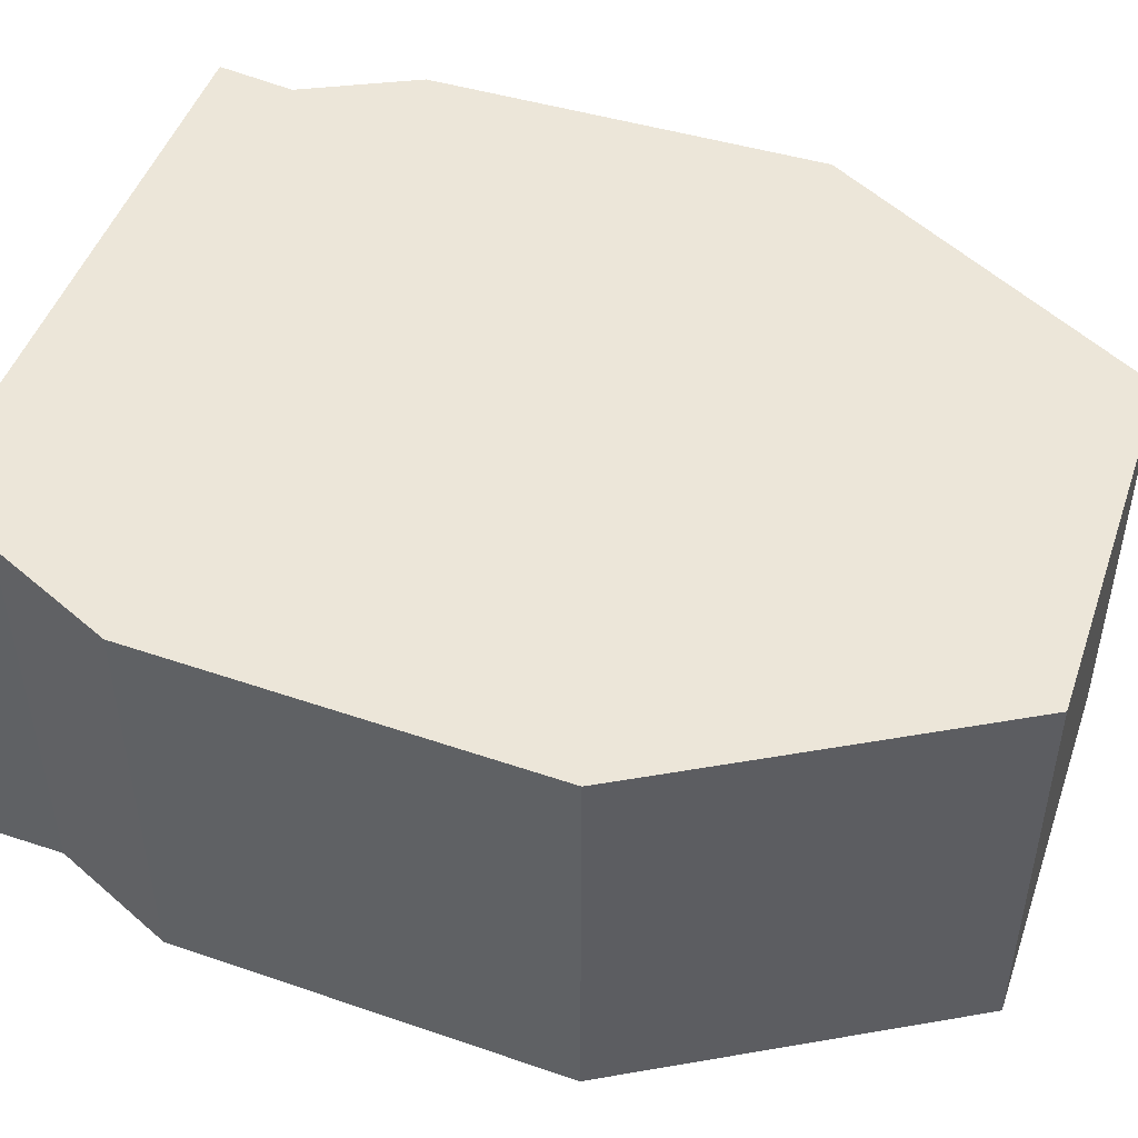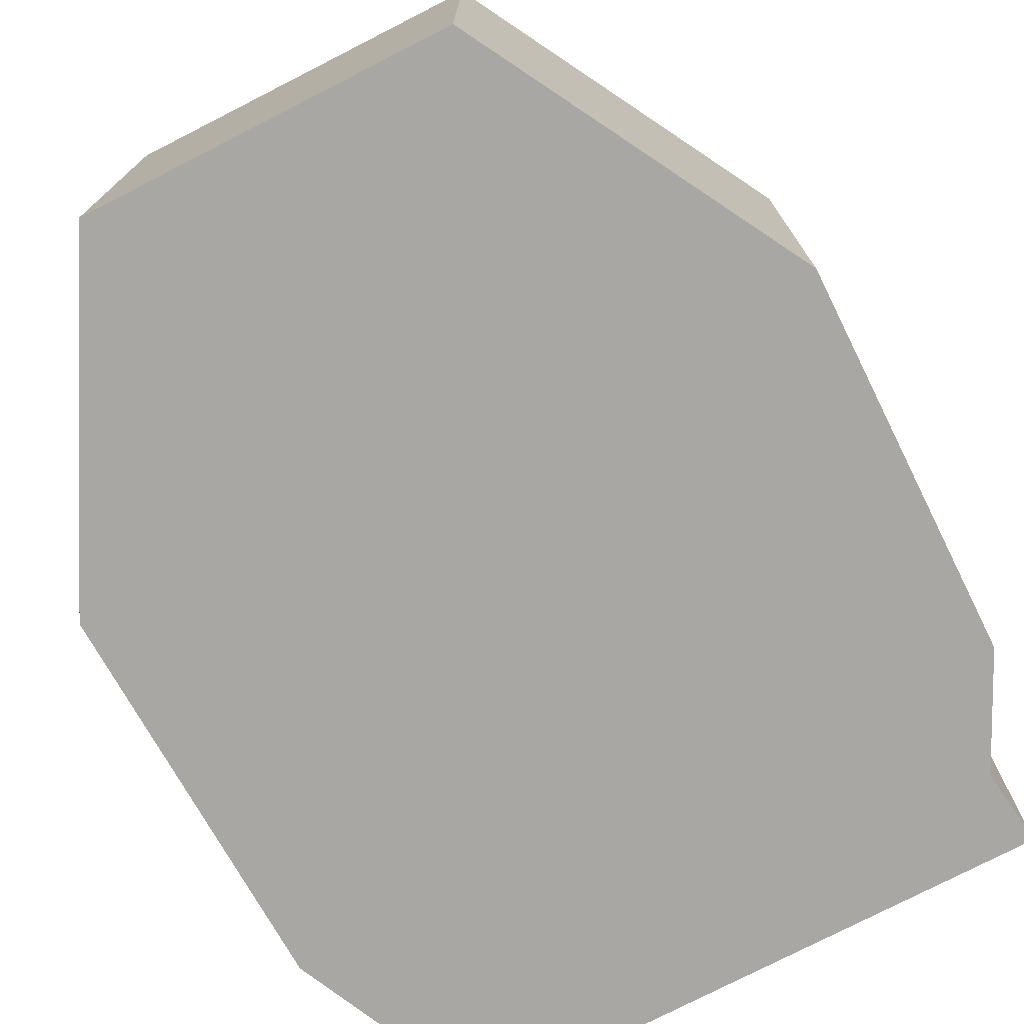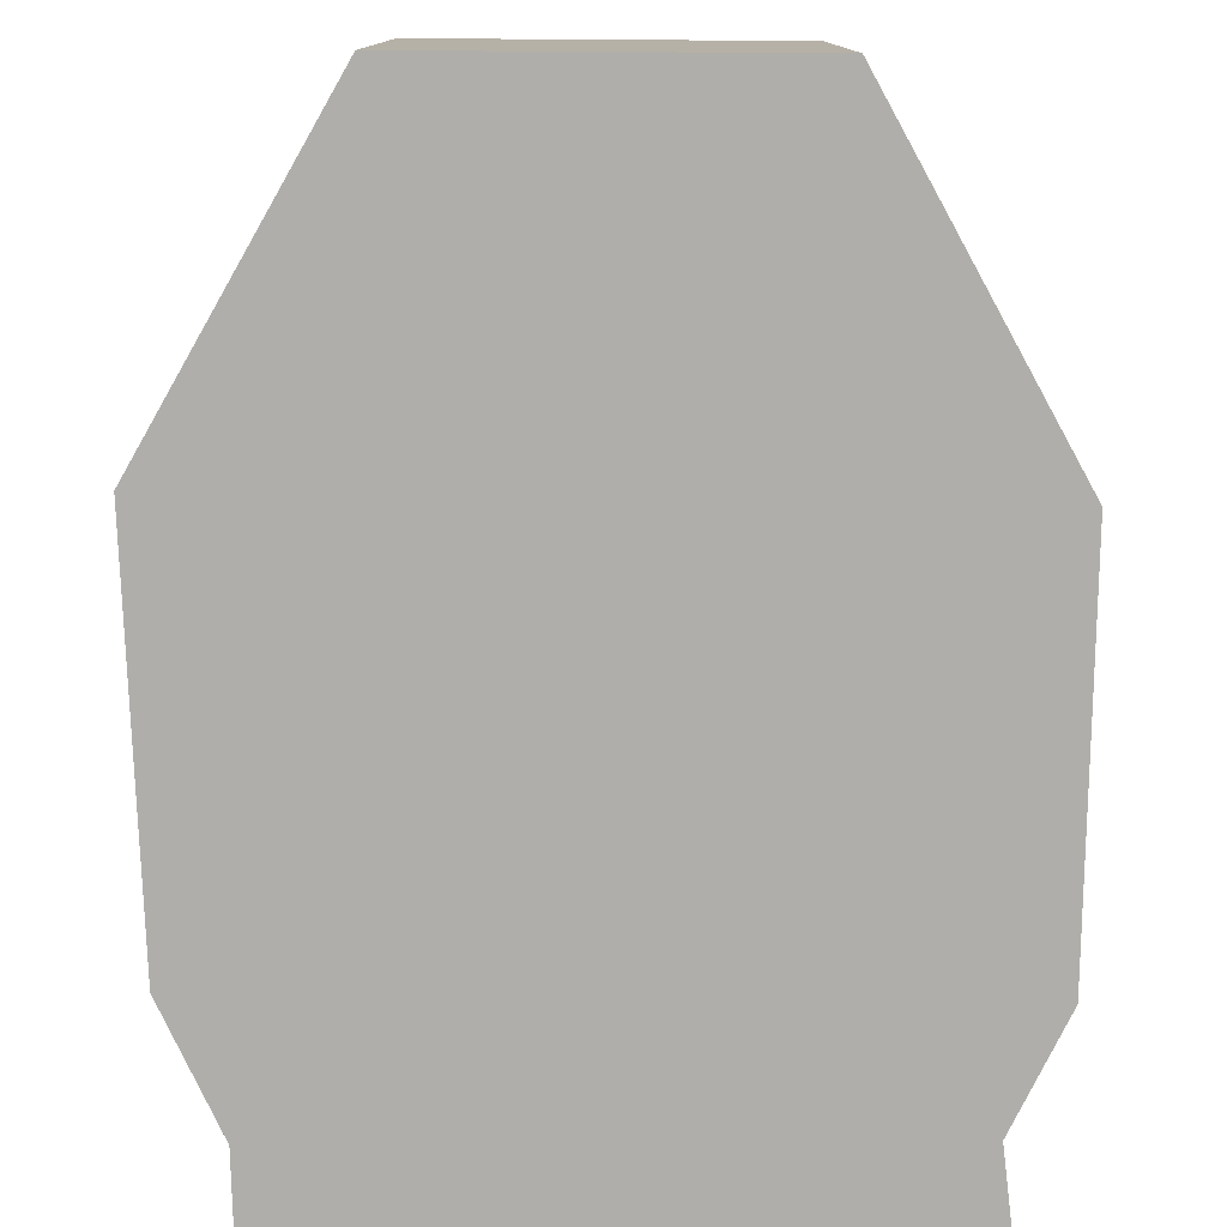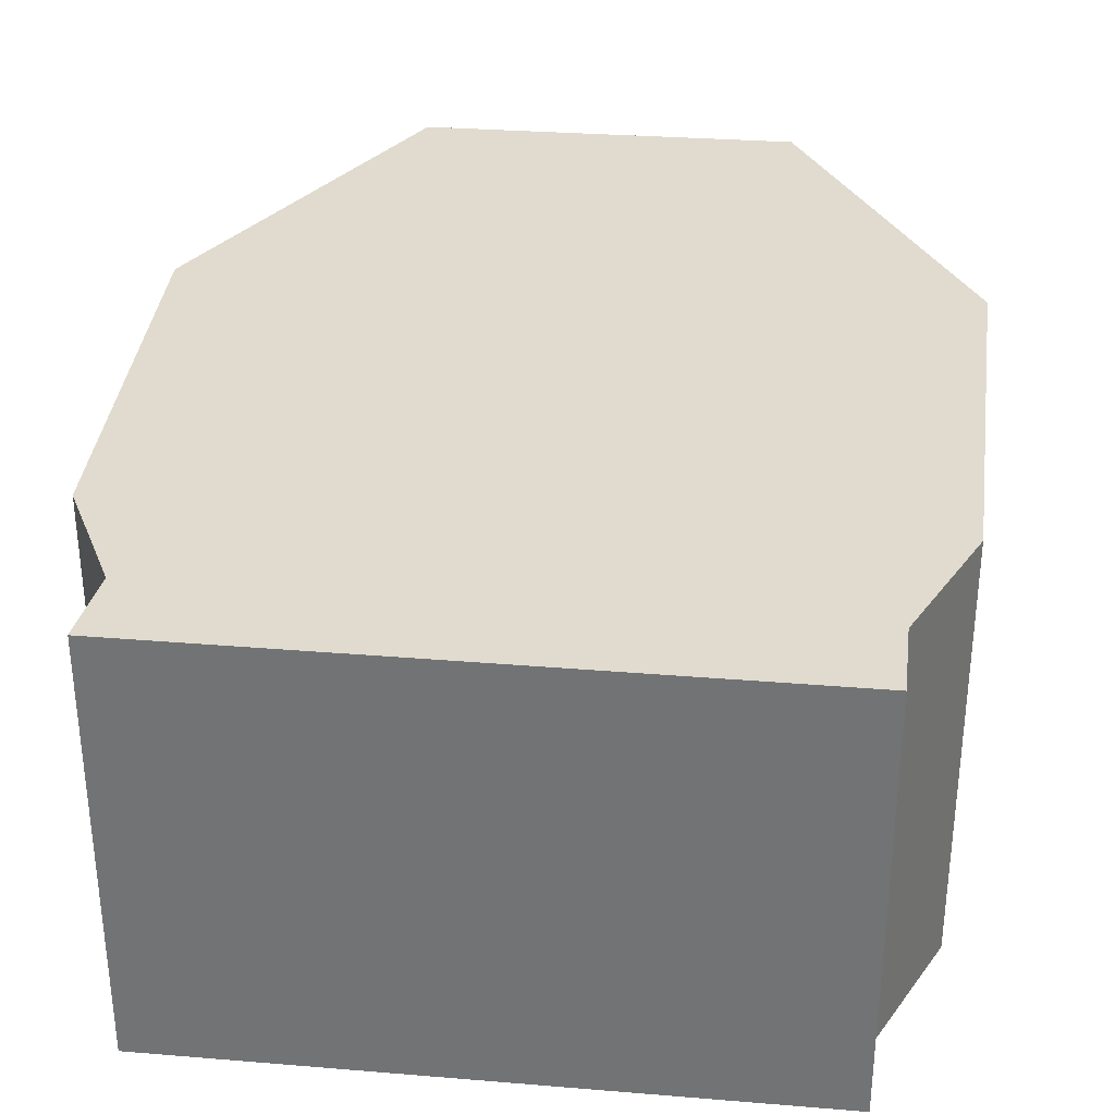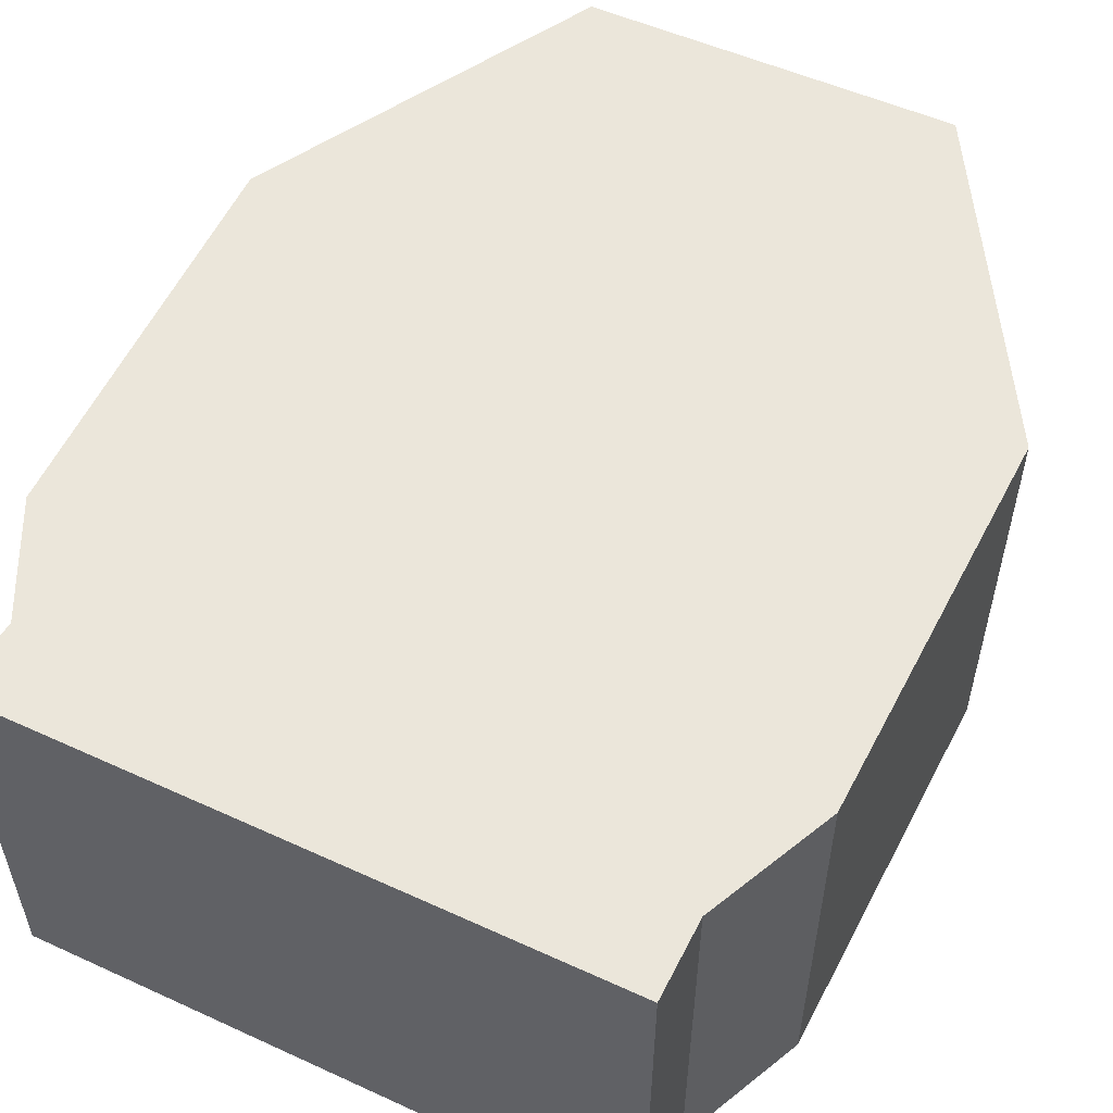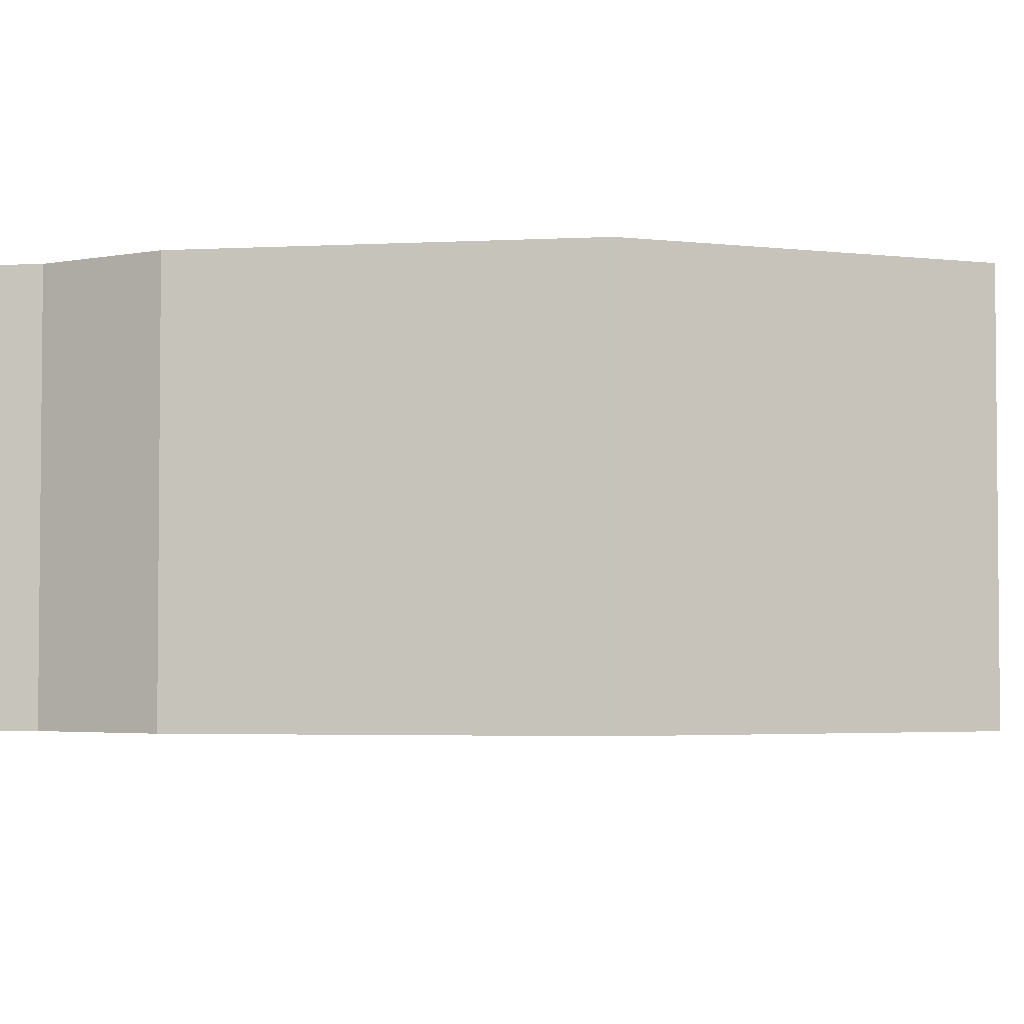
<metadata>
{"format":"obj","ext":"obj","renderer":"f3d","projection":"perspective","resolution":1024,"background":"white","views":[{"elev":48.6,"azim":112.0,"up":"+Y"},{"elev":-74.4,"azim":-149.7,"up":"+Y"},{"elev":-77.9,"azim":-177.0,"up":"+Y"},{"elev":33.4,"azim":9.0,"up":"+Y"},{"elev":55.0,"azim":28.3,"up":"+Y"},{"elev":-3.3,"azim":101.0,"up":"+Y"}]}
</metadata>
<code>
v  3.876 2.325 3.074
v  0.485 2.325 2.79
v  0.455 2.325 3.224
v  0 2.325 1.424e-16
v  0.935 2.325 -1.912
v  2.981 2.325 -2.032
v  3.863 2.325 2.634
v  4.149 2.325 1.918
v  4.112 2.325 -0.284
v  0.146 2.325 2.179
v  4.149 -1.174e-16 1.918
v  4.112 1.739e-17 -0.284
v  3.863 -1.613e-16 2.634
v  3.876 -1.882e-16 3.074
v  2.981 1.244e-16 -2.032
v  0.935 1.171e-16 -1.912
v  0 0 0
v  0.146 -1.334e-16 2.179
v  0.485 -1.708e-16 2.79
v  0.455 -1.974e-16 3.224
g defaultobject
f 1 2 3
f 2 1 4
f 4 1 5
f 5 1 6
f 6 1 7
f 6 7 8
f 6 8 9
f 4 10 2
f 11 9 8
f 9 11 12
f 13 8 7
f 8 13 11
f 14 7 1
f 7 14 13
f 12 6 9
f 6 12 15
f 15 5 6
f 5 15 16
f 16 4 5
f 4 16 17
f 17 10 4
f 10 17 18
f 19 3 2
f 3 19 20
f 18 2 10
f 2 18 19
f 20 1 3
f 1 20 14
f 19 14 20
f 14 19 18
f 14 18 13
f 13 18 11
f 11 18 17
f 11 17 12
f 12 17 16
f 12 16 15

</code>
